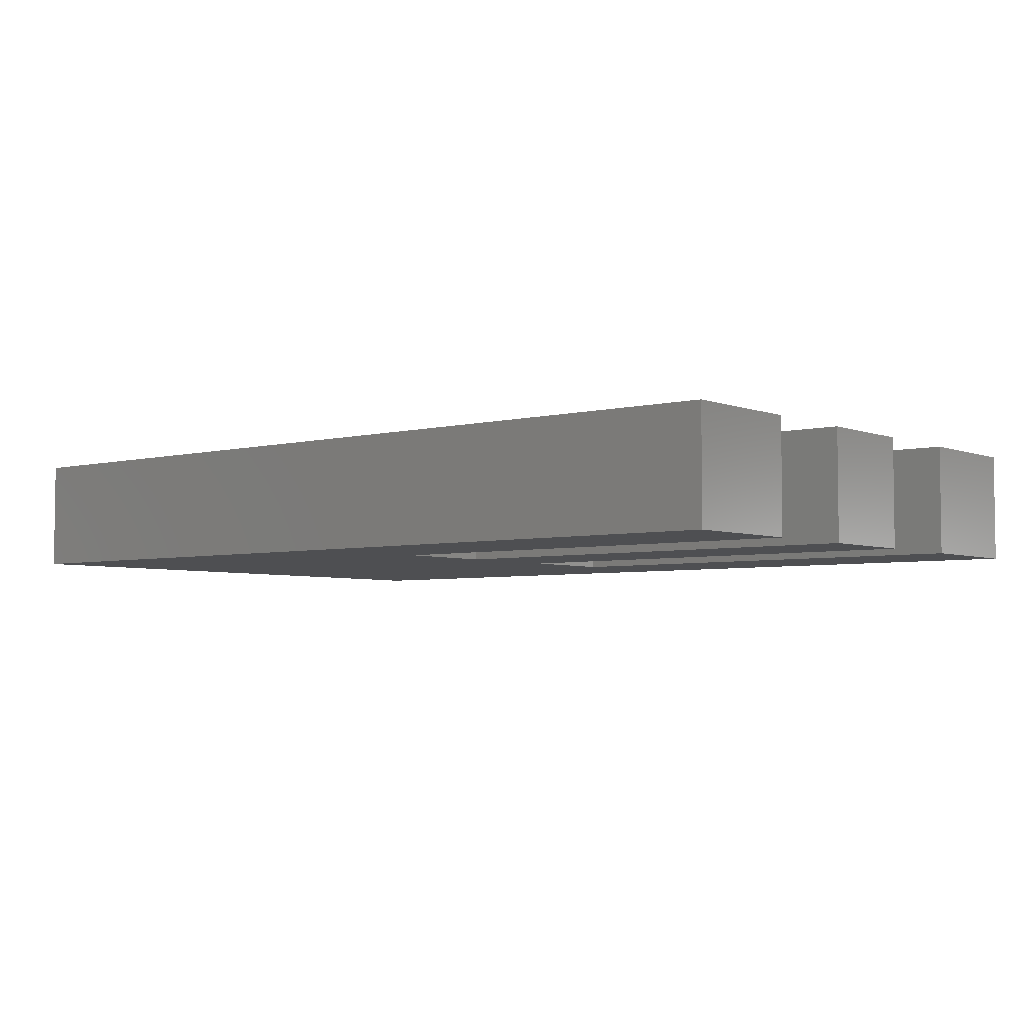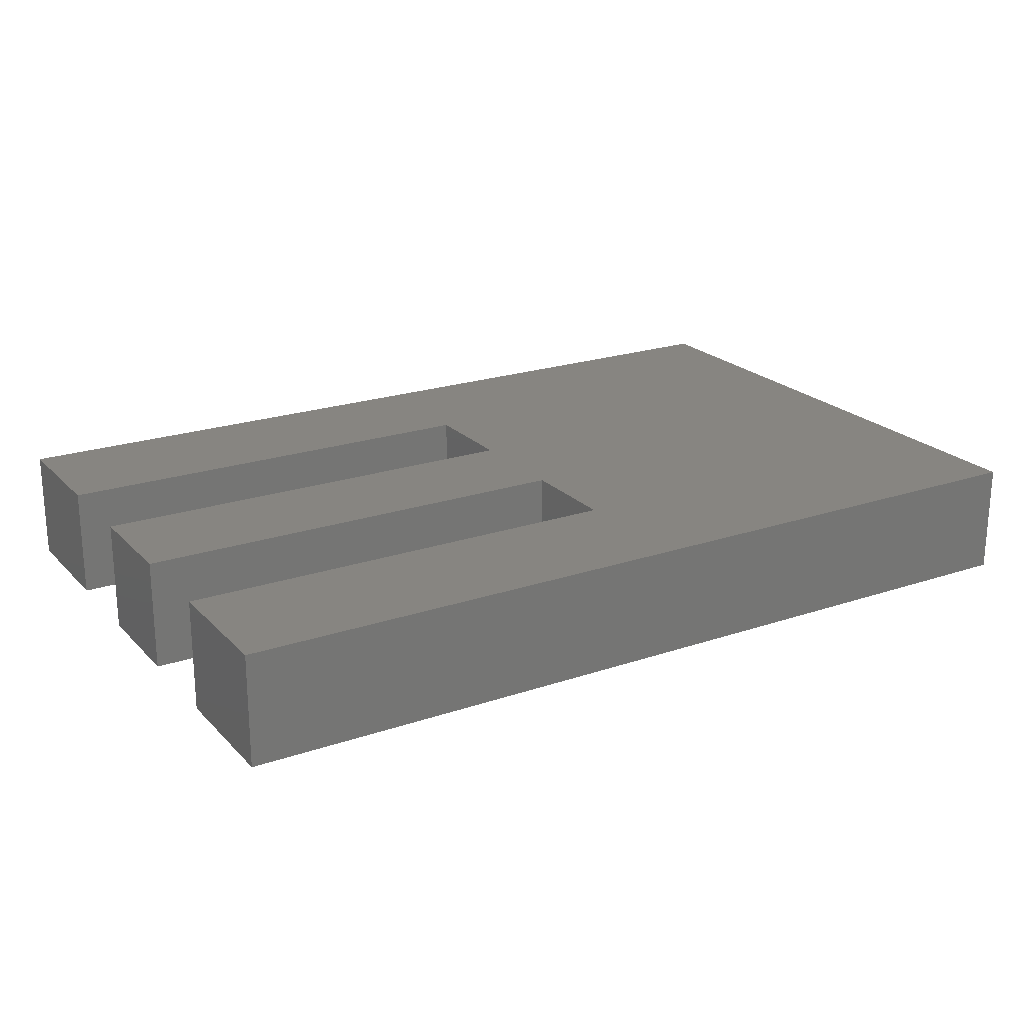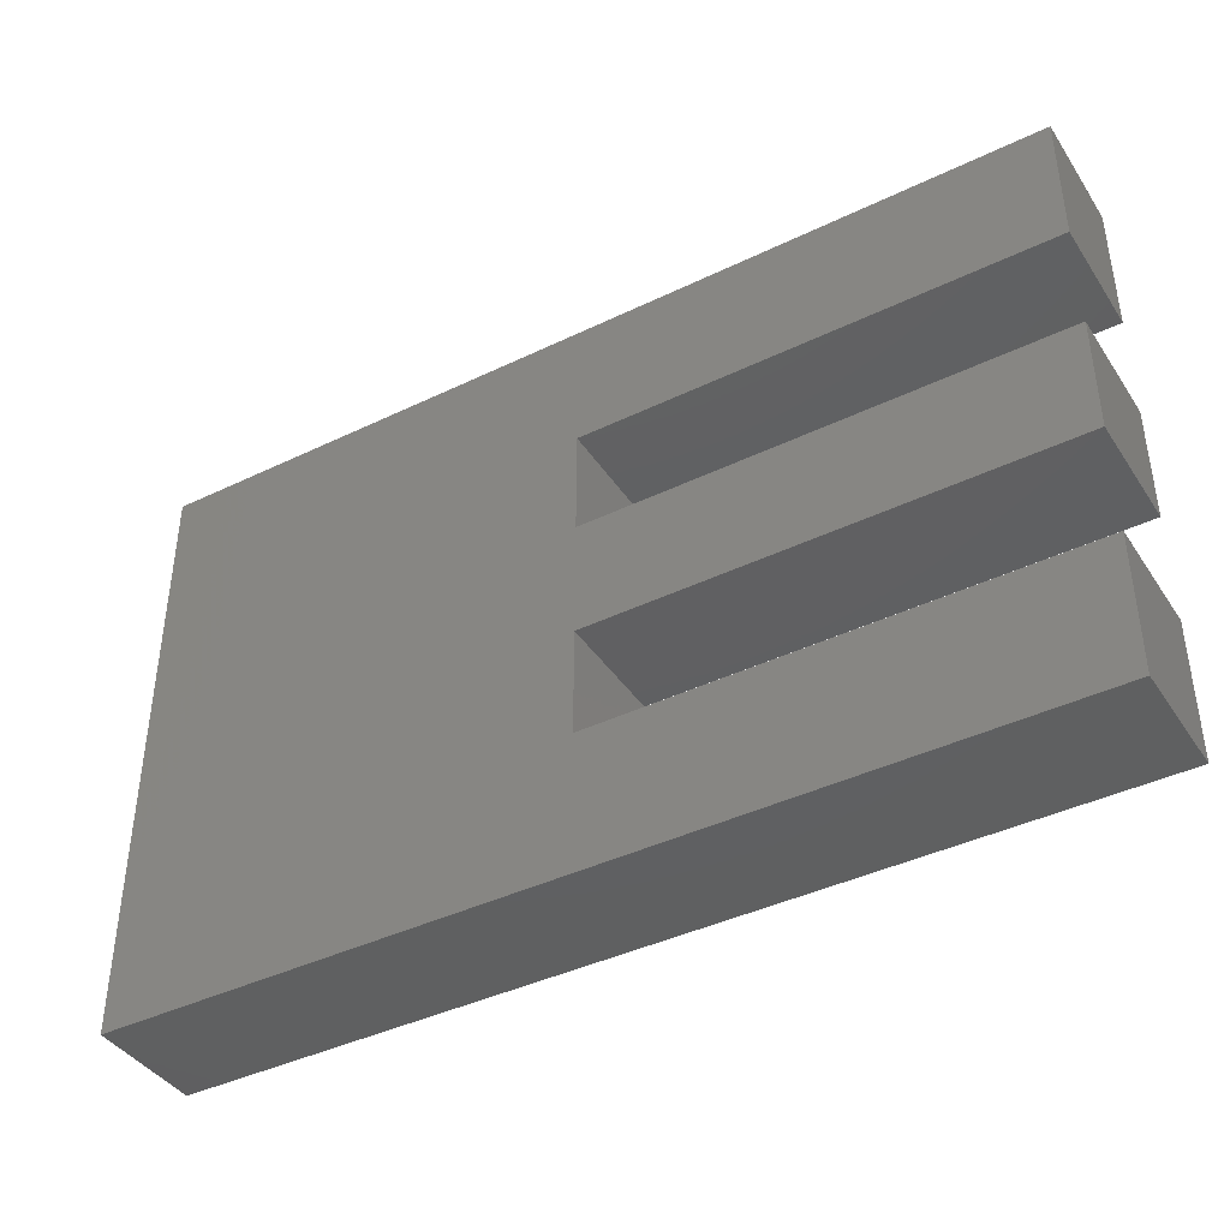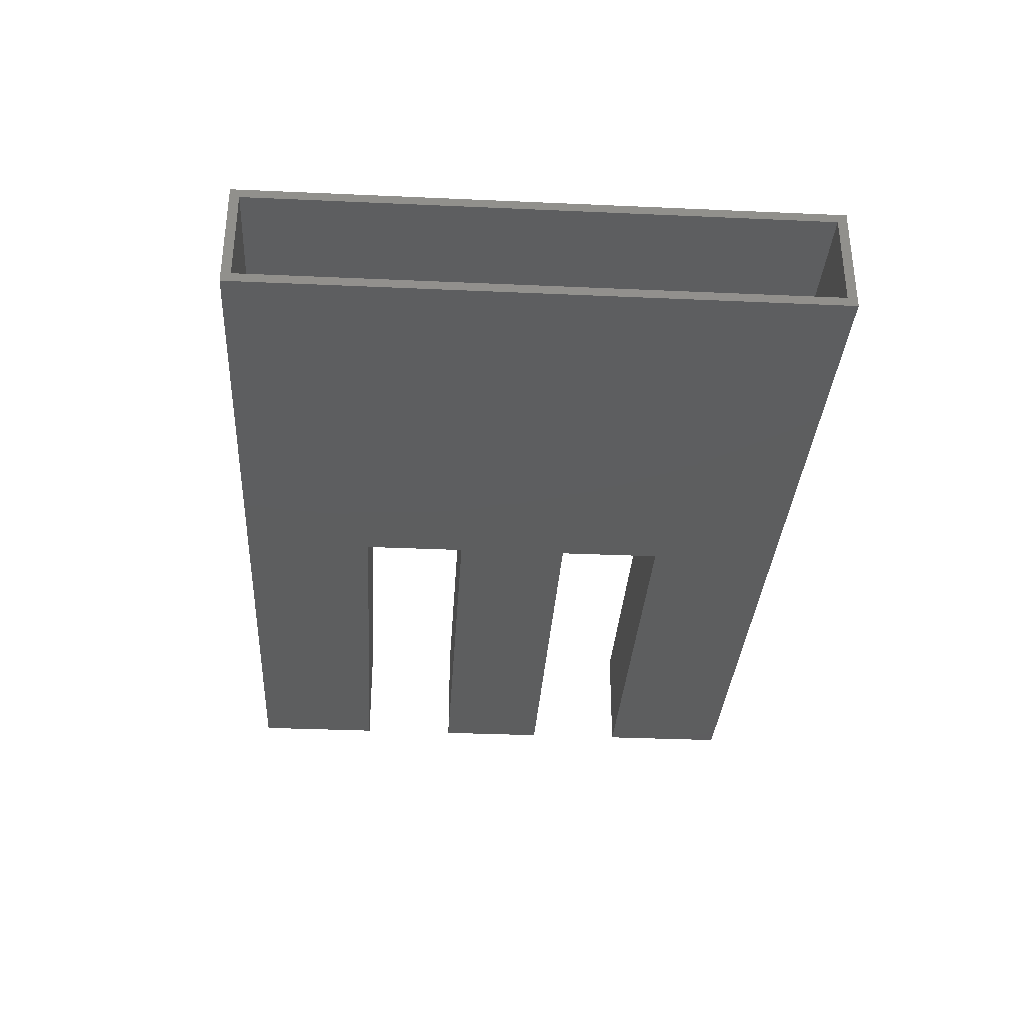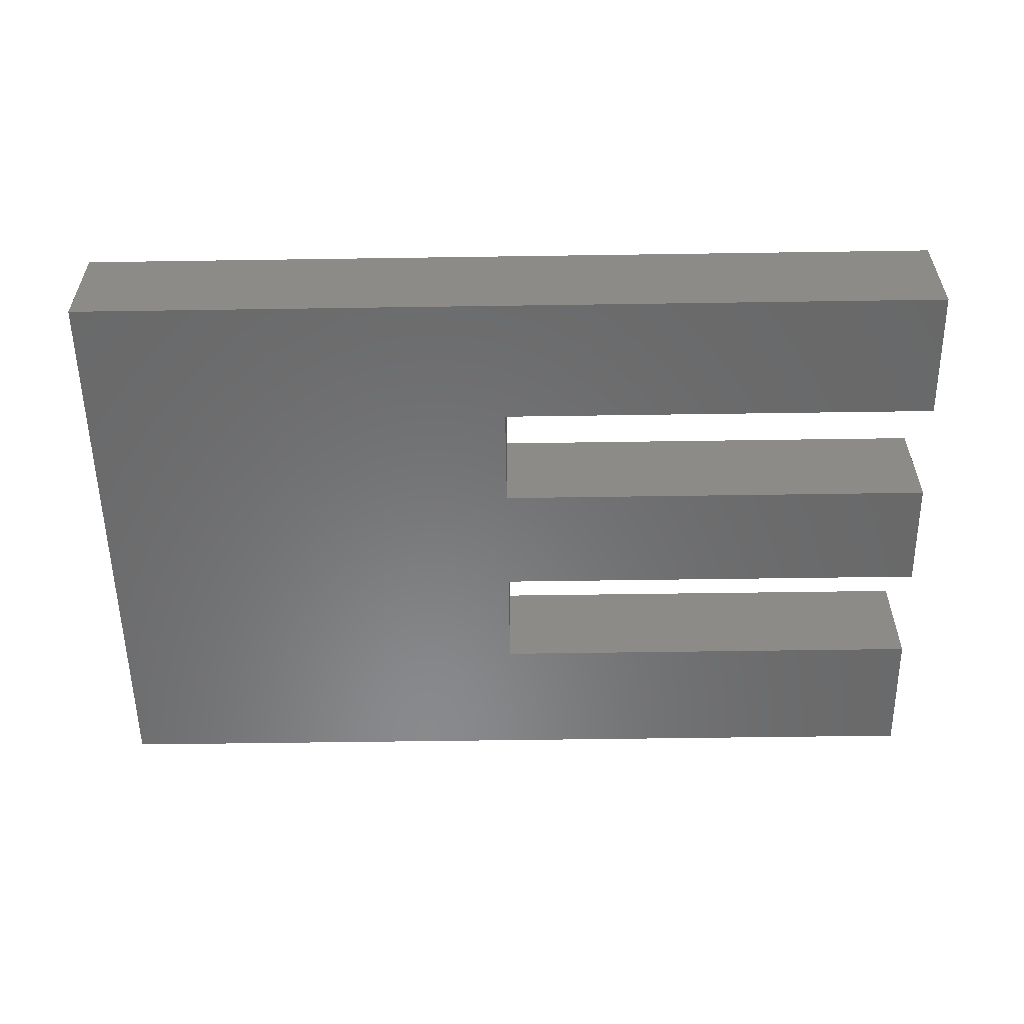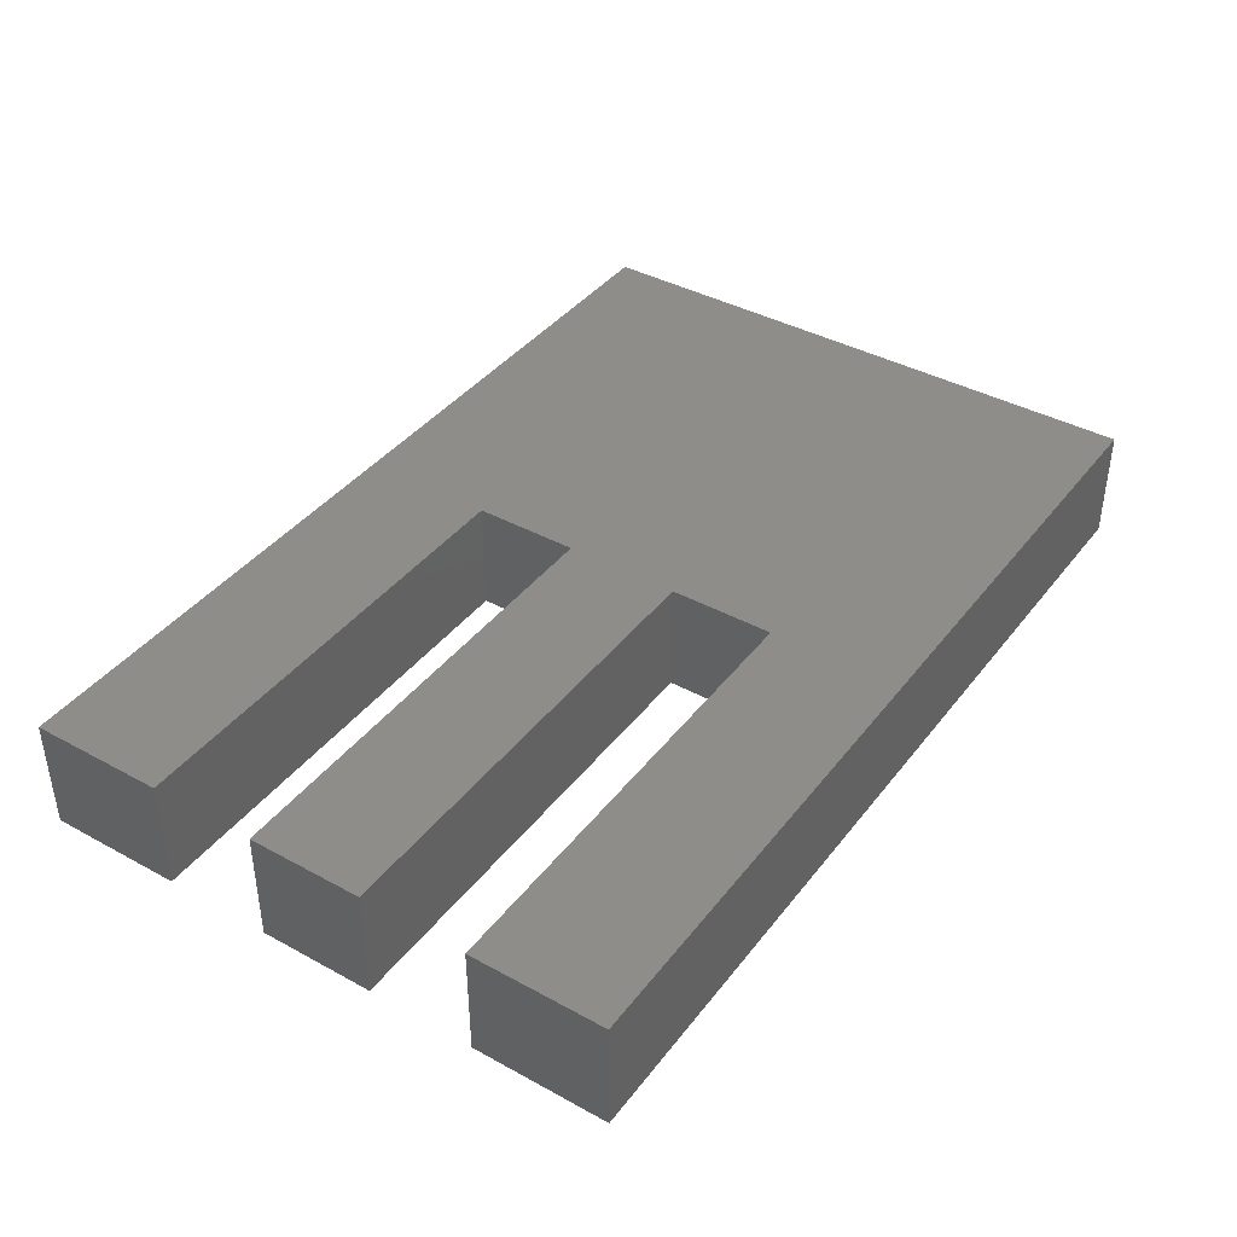
<metadata>
{"format":"stl","ext":"stl","renderer":"f3d","projection":"perspective","resolution":1024,"background":"white","views":[{"elev":-4.6,"azim":-140.8,"up":"+Z"},{"elev":21.7,"azim":-30.9,"up":"+Z"},{"elev":-40.9,"azim":-149.5,"up":"+Y"},{"elev":-33.4,"azim":86.5,"up":"+Z"},{"elev":-55.7,"azim":-179.1,"up":"+Z"},{"elev":40.3,"azim":-56.1,"up":"+Z"}]}
</metadata>
<code>
# stl→obj: 48 verts, 92 faces
v 0 -0.2422 0
v 0 -0.2344 0.007812
v 0 -0.2422 0.09375
v 0 0.2473 0
v 0 0.2395 0.007812
v 0 0.2473 0.09375
v 0 -0.2344 0.08594
v 0 0.2395 0.08594
v -0.7422 -0.2344 0.08594
v -0.7422 -0.2344 0.007812
v -0.7422 0.2395 0.08594
v -0.7422 0.2395 0.007812
v -0.3632 0.1446 0.007812
v -0.3632 0.04211 0.007812
v -0.3632 -0.03701 0.007812
v -0.3632 -0.1395 0.007812
v -0.7422 -0.1395 0.007812
v -0.7422 0.1446 0.007812
v -0.7422 0.04211 0.007812
v -0.7422 -0.03701 0.007812
v -0.7422 -0.1395 0.08594
v -0.3632 -0.1395 0.08594
v -0.3632 -0.03701 0.08594
v -0.3632 0.04211 0.08594
v -0.3632 0.1446 0.08594
v -0.7422 0.1446 0.08594
v -0.7422 0.04211 0.08594
v -0.7422 -0.03701 0.08594
v -0.75 0.2473 0.09375
v -0.75 0.1368 0.09375
v -0.3711 0.1368 0.09375
v -0.3711 0.04992 0.09375
v -0.3711 -0.04482 0.09375
v -0.3711 -0.1317 0.09375
v -0.75 0.04992 0.09375
v -0.75 -0.04482 0.09375
v -0.75 -0.2422 0.09375
v -0.75 -0.1317 0.09375
v -0.3711 -0.1317 0
v -0.3711 -0.04482 0
v -0.3711 0.04992 0
v -0.3711 0.1368 0
v -0.75 0.1368 0
v -0.75 0.2473 0
v -0.75 0.04992 0
v -0.75 -0.04482 0
v -0.75 -0.2422 0
v -0.75 -0.1317 0
f 1 2 3
f 1 4 2
f 4 5 2
f 4 6 5
f 2 7 3
f 6 3 7
f 6 7 8
f 6 8 5
f 9 7 10
f 10 7 2
f 8 11 5
f 5 11 12
f 2 5 13
f 2 13 14
f 2 14 15
f 2 15 16
f 2 16 17
f 2 17 10
f 12 18 5
f 5 18 13
f 19 20 14
f 14 20 15
f 7 9 21
f 7 21 22
f 7 22 23
f 7 23 24
f 7 24 25
f 7 25 8
f 11 8 26
f 26 8 25
f 27 24 28
f 28 24 23
f 27 28 19
f 19 28 20
f 11 26 12
f 12 26 18
f 21 9 17
f 17 9 10
f 26 25 18
f 18 25 13
f 23 22 15
f 15 22 16
f 25 24 13
f 13 24 14
f 24 27 14
f 14 27 19
f 28 23 20
f 20 23 15
f 22 21 16
f 16 21 17
f 6 29 30
f 6 30 31
f 6 31 32
f 6 32 33
f 6 33 34
f 6 34 3
f 35 36 32
f 32 36 33
f 37 3 38
f 38 3 34
f 4 1 39
f 4 39 40
f 4 40 41
f 4 41 42
f 4 42 43
f 4 43 44
f 45 41 46
f 46 41 40
f 47 48 1
f 1 48 39
f 38 48 37
f 37 48 47
f 34 39 38
f 38 39 48
f 33 40 34
f 34 40 39
f 36 46 33
f 33 46 40
f 35 45 36
f 36 45 46
f 32 41 35
f 35 41 45
f 31 42 32
f 32 42 41
f 30 43 31
f 31 43 42
f 29 44 30
f 30 44 43
f 6 4 29
f 29 4 44
f 37 47 3
f 3 47 1

</code>
